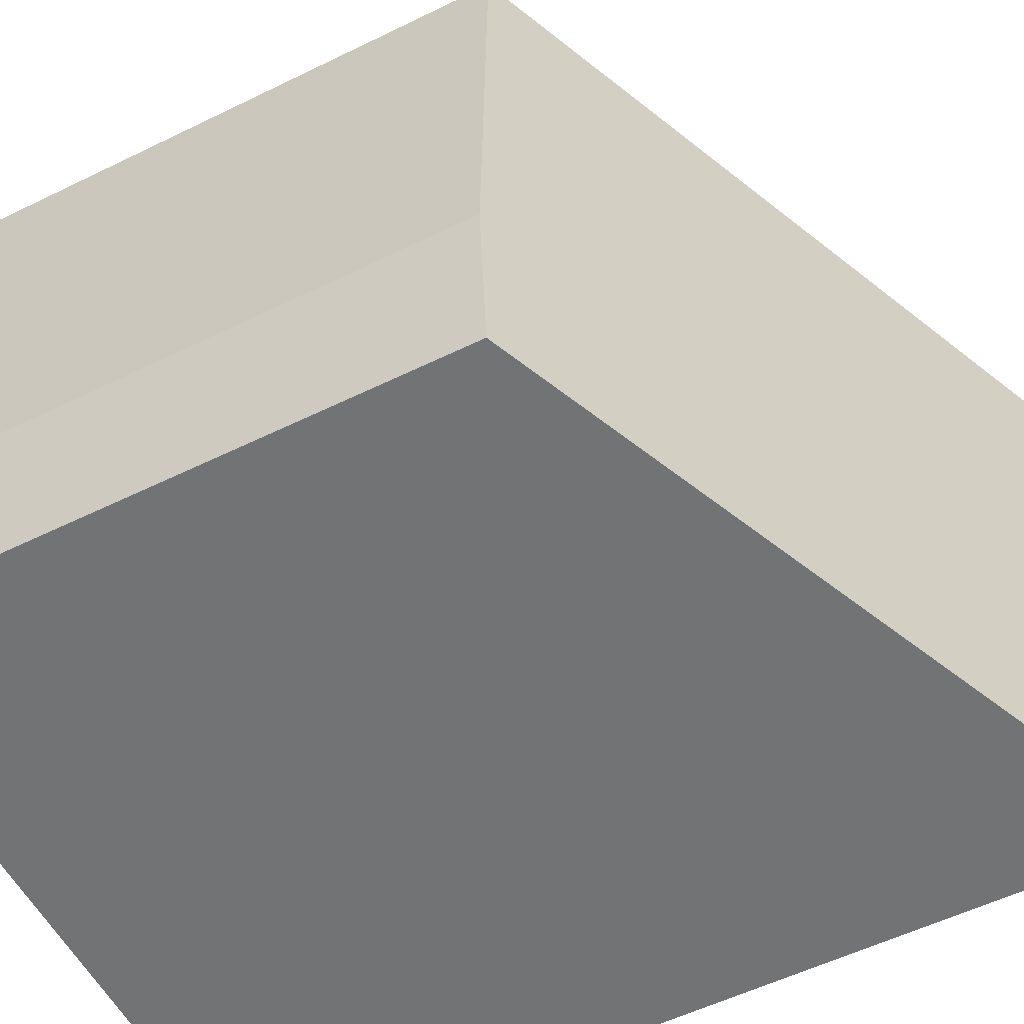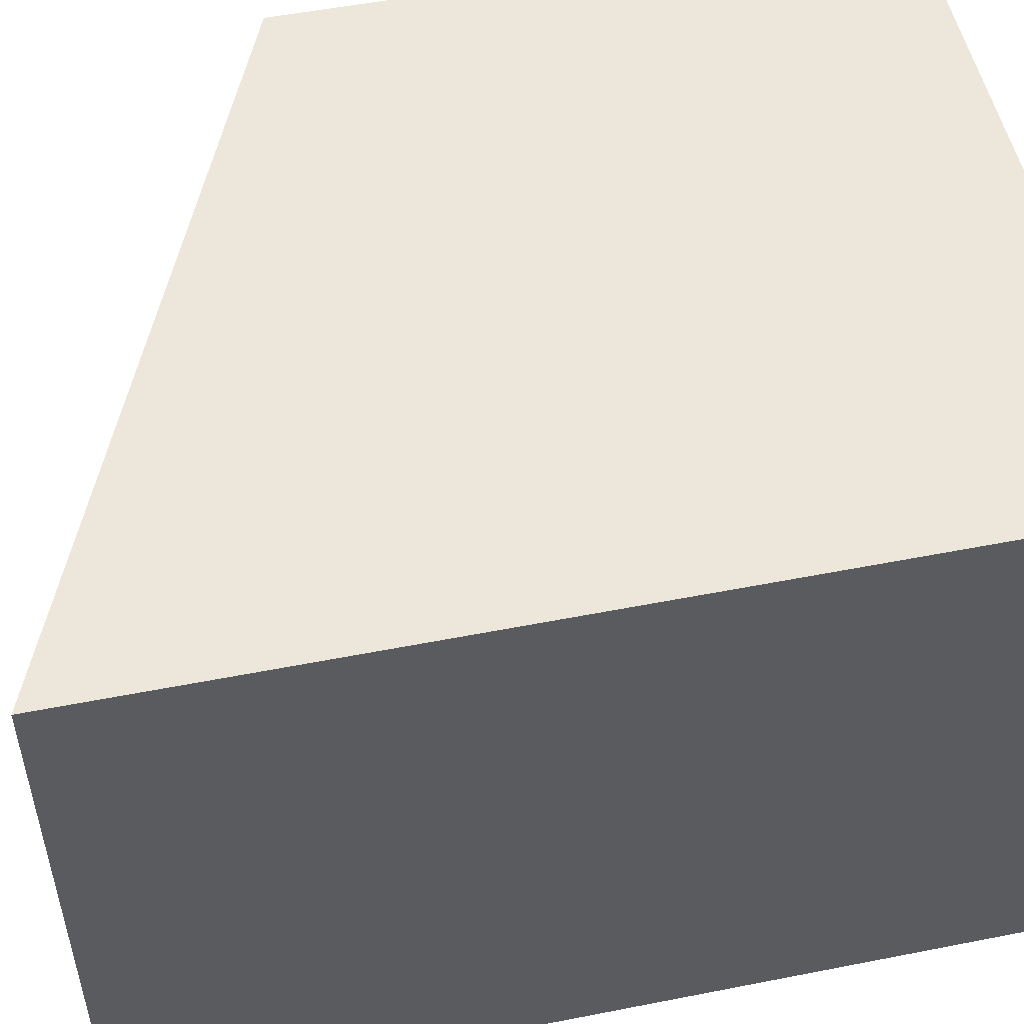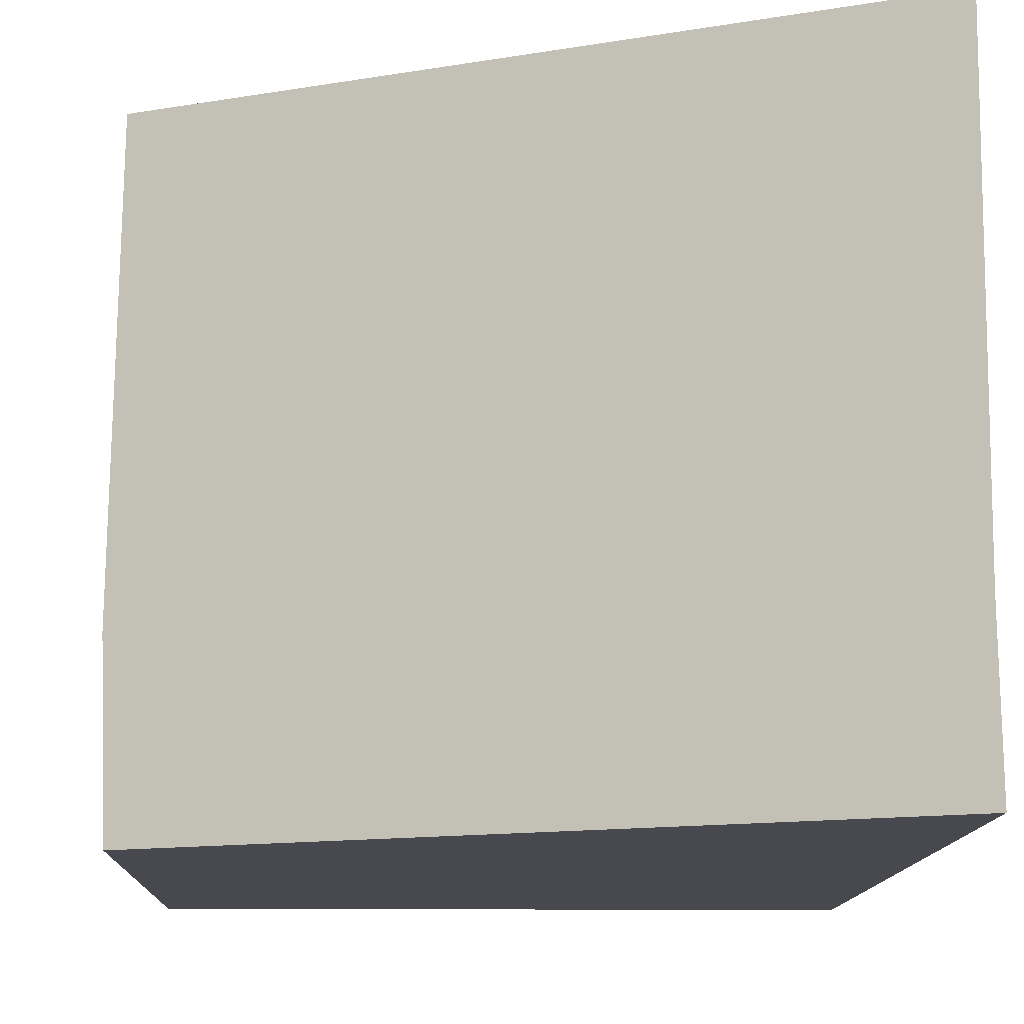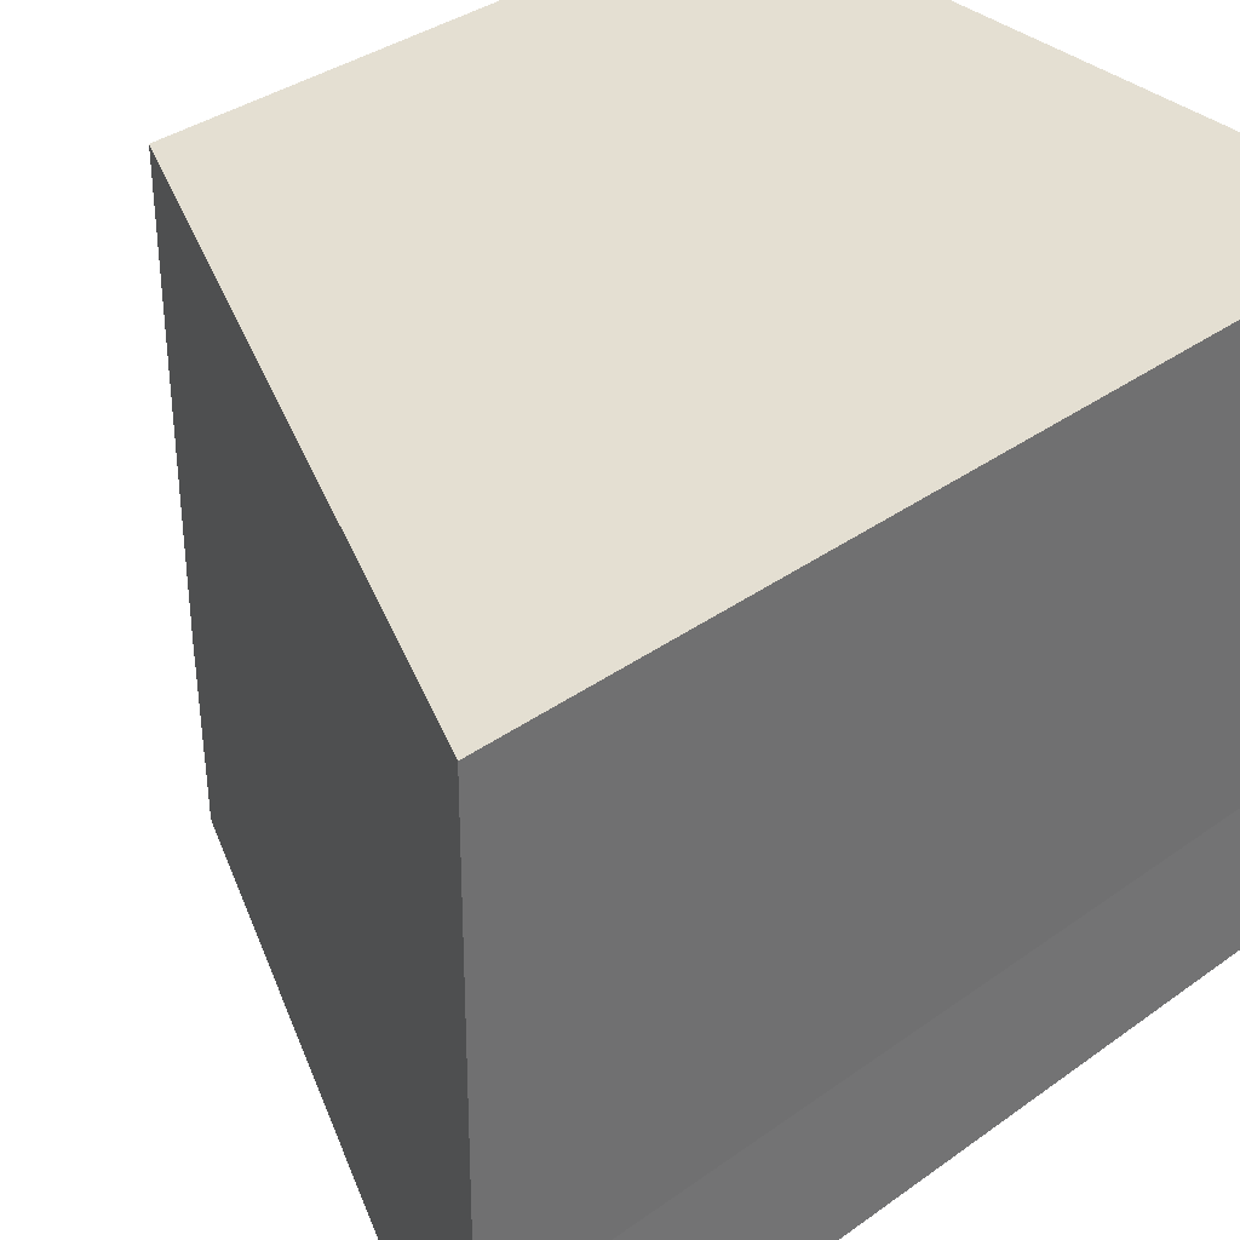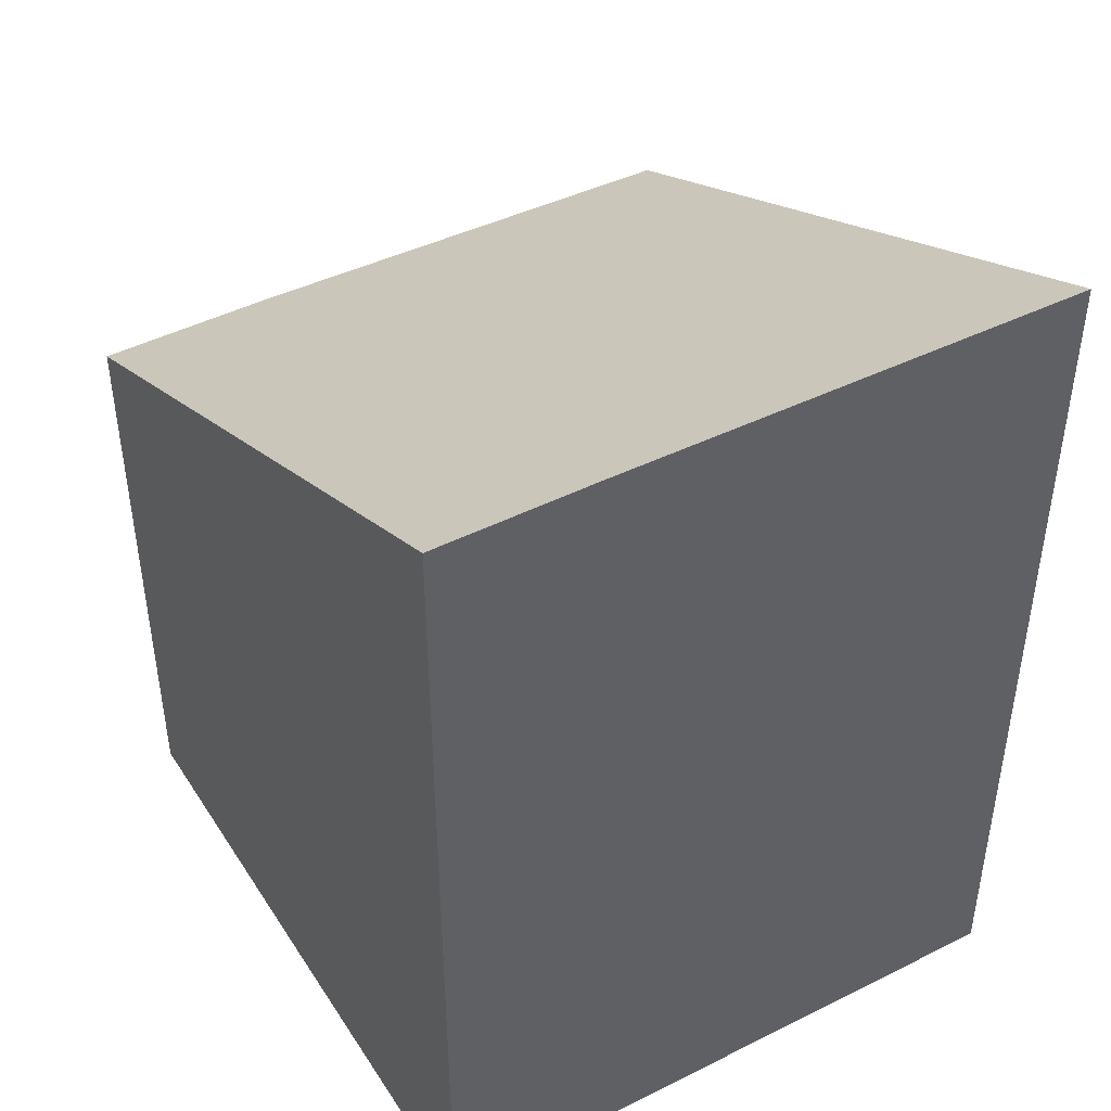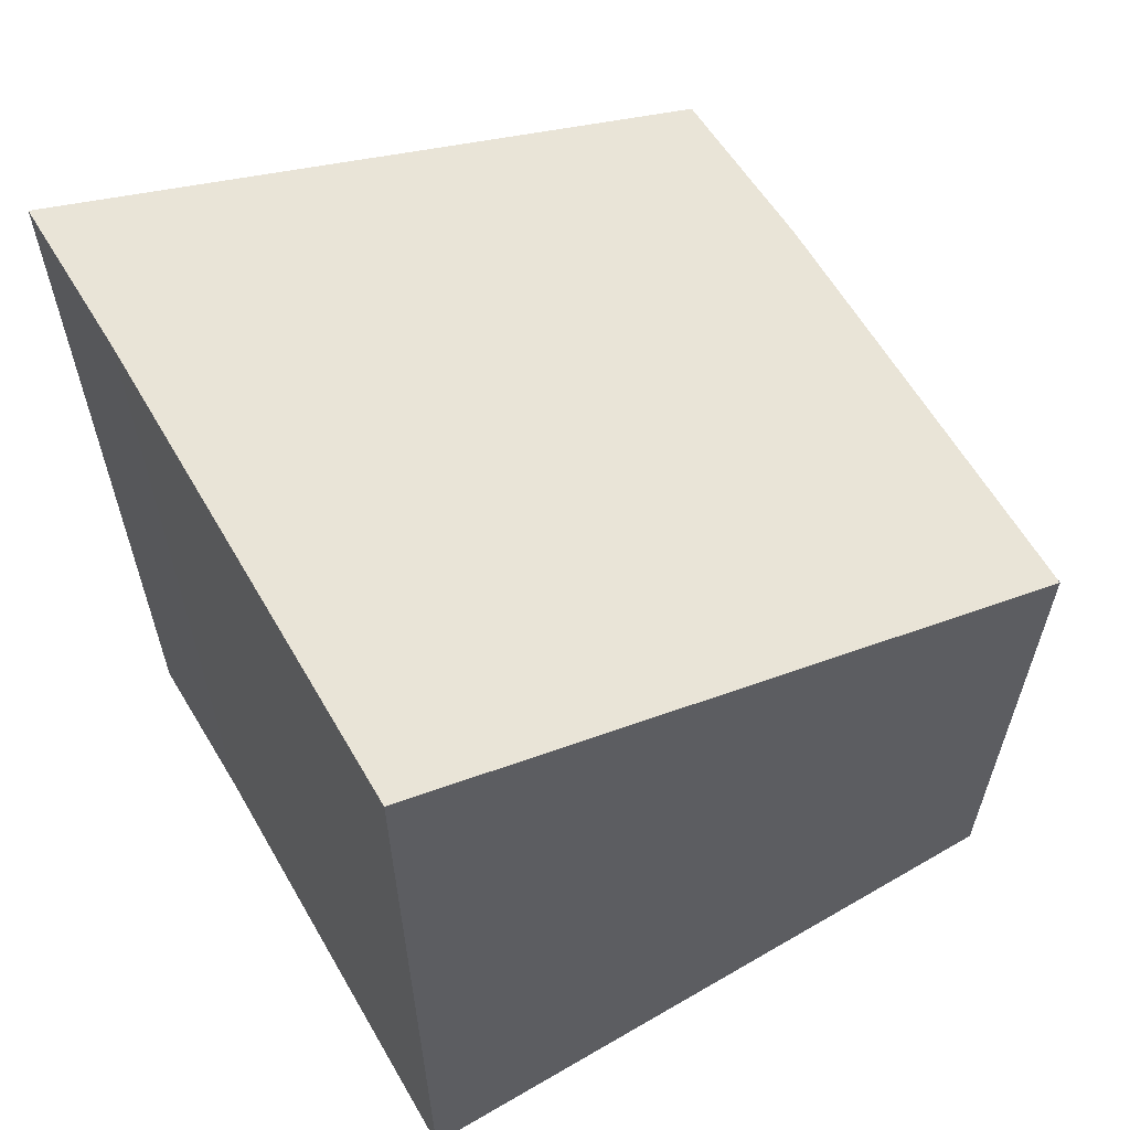
<metadata>
{"format":"obj","ext":"obj","renderer":"f3d","projection":"perspective","resolution":1024,"background":"white","views":[{"elev":-55.8,"azim":117.2,"up":"+Z"},{"elev":52.4,"azim":-102.0,"up":"+Z"},{"elev":-12.7,"azim":178.2,"up":"+Z"},{"elev":37.2,"azim":-132.5,"up":"+Z"},{"elev":43.7,"azim":-120.7,"up":"+Y"},{"elev":60.9,"azim":-30.5,"up":"+Y"}]}
</metadata>
<code>
v  0.018 8.697 -6.312
v  6.819 5.82 -4.52
v  6.75 5.858 -6.316
v  0.036 8.682 -4.713
v  0 8.675 5.312e-16
v  6.753 5.827 -0.021
v  0.018 3.865e-16 -6.312
v  0.036 2.886e-16 -4.713
v  0 0 0
v  6.753 1.286e-18 -0.021
v  6.819 2.768e-16 -4.52
v  6.75 3.867e-16 -6.316
g defaultobject
f 1 2 3
f 2 1 4
f 2 4 5
f 2 5 6
f 7 4 1
f 4 7 8
f 8 5 4
f 5 8 9
f 9 6 5
f 6 9 10
f 10 2 6
f 2 10 11
f 2 12 3
f 12 2 11
f 3 7 1
f 7 3 12
f 8 10 9
f 10 8 7
f 10 7 12
f 10 12 11

</code>
